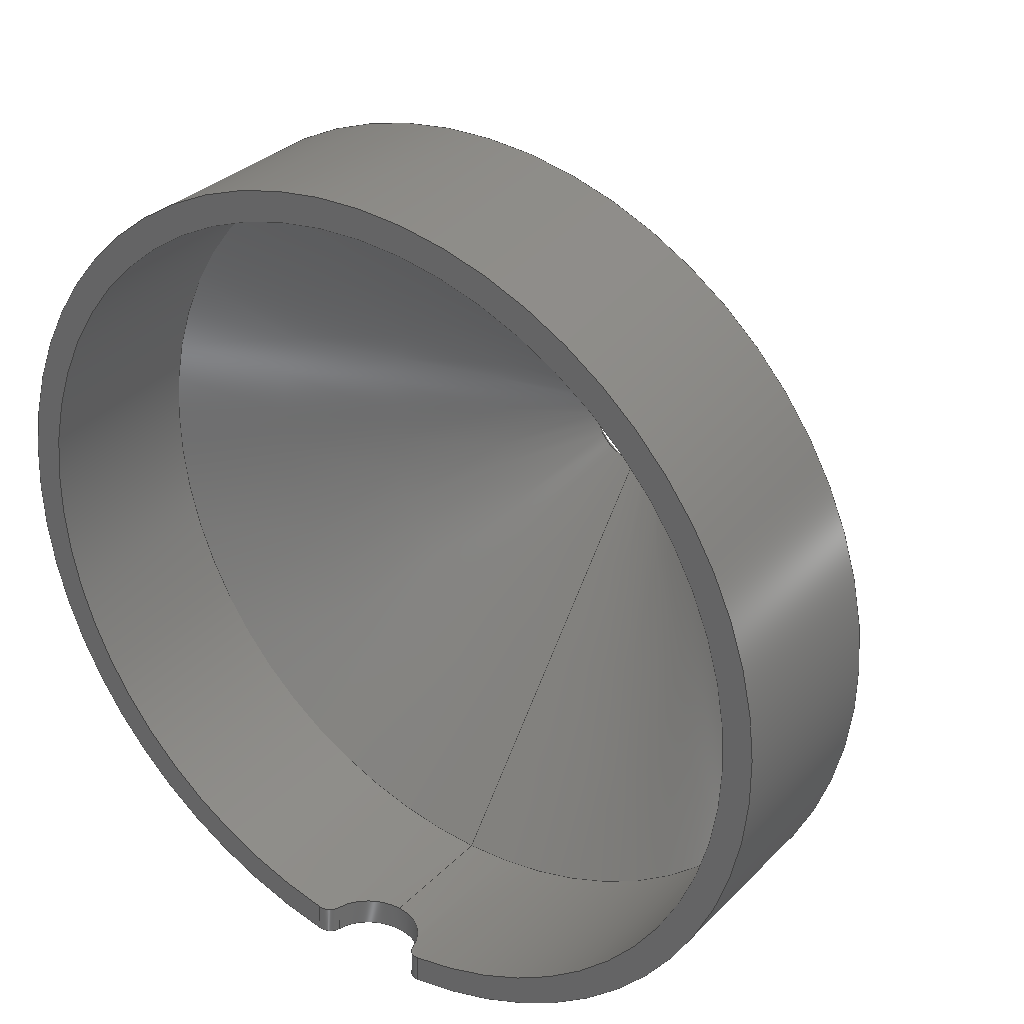
<metadata>
{"format":"step","ext":"step","renderer":"f3d","projection":"perspective","resolution":1024,"background":"white","views":[{"elev":31.5,"azim":-144.2,"up":"+Y"}]}
</metadata>
<code>
ISO-10303-21;
DATA;
#1=MECHANICAL_DESIGN_GEOMETRIC_PRESENTATION_REPRESENTATION('',(#4),#350);
#2=SHAPE_REPRESENTATION_RELATIONSHIP('SRR','None',#357,#3);
#3=ADVANCED_BREP_SHAPE_REPRESENTATION('',(#5),#349);
#4=STYLED_ITEM('',(#367),#5);
#5=MANIFOLD_SOLID_BREP('Body1',#156);
#6=PLANE('',#184);
#7=B_SPLINE_CURVE_WITH_KNOTS('',3,(#242,#243,#244,#245,#246,#247,#248,
#249,#250,#251),.UNSPECIFIED.,.F.,.F.,(4,2,2,2,4),(0.403,0.426,
0.473,0.5206,0.5682),.UNSPECIFIED.);
#8=B_SPLINE_CURVE_WITH_KNOTS('',3,(#255,#256,#257,#258,#259,#260,#261,
#262,#263,#264),.UNSPECIFIED.,.F.,.F.,(4,2,2,2,4),(0.1899,0.2375,
0.2852,0.3322,0.3552),.UNSPECIFIED.);
#9=B_SPLINE_CURVE_WITH_KNOTS('',3,(#268,#269,#270,#271,#272,#273,#274,
#275,#276,#277),.UNSPECIFIED.,.F.,.F.,(4,2,2,2,4),(0.6034,0.7542,
0.9051,1.056,1.13),.UNSPECIFIED.);
#10=B_SPLINE_CURVE_WITH_KNOTS('',3,(#279,#280,#281,#282,#283,#284,#285,
#286,#287,#288),.UNSPECIFIED.,.F.,.F.,(4,2,2,2,4),(0.07717,0.1508,
0.3017,0.4525,0.6034),.UNSPECIFIED.);
#11=B_SPLINE_CURVE_WITH_KNOTS('',3,(#292,#293,#294,#295,#296,#297,#298,
#299,#300,#301),.UNSPECIFIED.,.F.,.F.,(4,2,2,2,4),(-0.6033,-0.4525,
-0.3017,-0.1508,-0.07717),.UNSPECIFIED.);
#12=B_SPLINE_CURVE_WITH_KNOTS('',3,(#302,#303,#304,#305,#306,#307,#308,
#309,#310,#311),.UNSPECIFIED.,.F.,.F.,(4,2,2,2,4),(-1.129,-1.056,
-0.9049,-0.7541,-0.6033),.UNSPECIFIED.);
#13=B_SPLINE_CURVE_WITH_KNOTS('',3,(#318,#319,#320,#321,#322,#323,#324,
#325,#326,#327),.UNSPECIFIED.,.F.,.F.,(4,2,2,2,4),(0.4034,0.4263,
0.4734,0.521,0.5686),.UNSPECIFIED.);
#14=B_SPLINE_CURVE_WITH_KNOTS('',3,(#330,#331,#332,#333,#334,#335,#336,
#337,#338,#339),.UNSPECIFIED.,.F.,.F.,(4,2,2,2,4),(0.1897,0.2373,
0.2848,0.3319,0.3548),.UNSPECIFIED.);
#15=CYLINDRICAL_SURFACE('',#176,1.25);
#16=CYLINDRICAL_SURFACE('',#177,4);
#17=CYLINDRICAL_SURFACE('',#178,31.7);
#18=CYLINDRICAL_SURFACE('',#181,1.25);
#19=CYLINDRICAL_SURFACE('',#182,34);
#20=LINE('',#238,#28);
#21=LINE('',#253,#29);
#22=LINE('',#265,#30);
#23=LINE('',#290,#31);
#24=LINE('',#315,#32);
#25=LINE('',#340,#33);
#26=LINE('',#342,#34);
#27=LINE('',#346,#35);
#28=VECTOR('',#200,34.24);
#29=VECTOR('',#203,10);
#30=VECTOR('',#204,10);
#31=VECTOR('',#207,10);
#32=VECTOR('',#212,31.7);
#33=VECTOR('',#217,10);
#34=VECTOR('',#220,34);
#35=VECTOR('',#227,32.96);
#36=CONICAL_SURFACE('',#174,34.24,0.8798);
#37=CONICAL_SURFACE('',#185,32.96,0.8798);
#38=FACE_OUTER_BOUND('',#47,.T.);
#39=FACE_OUTER_BOUND('',#48,.T.);
#40=FACE_OUTER_BOUND('',#49,.T.);
#41=FACE_OUTER_BOUND('',#50,.T.);
#42=FACE_OUTER_BOUND('',#51,.T.);
#43=FACE_OUTER_BOUND('',#52,.T.);
#44=FACE_OUTER_BOUND('',#53,.T.);
#45=FACE_OUTER_BOUND('',#54,.T.);
#46=FACE_OUTER_BOUND('',#55,.T.);
#47=EDGE_LOOP('',(#100,#101,#102,#103));
#48=EDGE_LOOP('',(#104,#105,#106,#107));
#49=EDGE_LOOP('',(#108,#109,#110,#111));
#50=EDGE_LOOP('',(#112,#113,#114,#115,#116,#117));
#51=EDGE_LOOP('',(#118,#119,#120,#121,#122,#123,#124,#125));
#52=EDGE_LOOP('',(#126,#127,#128,#129));
#53=EDGE_LOOP('',(#130,#131,#132,#133,#134,#135,#136,#137));
#54=EDGE_LOOP('',(#138,#139,#140,#141));
#55=EDGE_LOOP('',(#142,#143,#144,#145));
#56=CIRCLE('',#171,6.364);
#57=CIRCLE('',#172,1.5);
#58=CIRCLE('',#173,4);
#59=CIRCLE('',#175,34);
#60=CIRCLE('',#179,31.7);
#61=CIRCLE('',#180,31.7);
#62=CIRCLE('',#183,34);
#63=VERTEX_POINT('',#230);
#64=VERTEX_POINT('',#232);
#65=VERTEX_POINT('',#236);
#66=VERTEX_POINT('',#240);
#67=VERTEX_POINT('',#241);
#68=VERTEX_POINT('',#252);
#69=VERTEX_POINT('',#254);
#70=VERTEX_POINT('',#267);
#71=VERTEX_POINT('',#278);
#72=VERTEX_POINT('',#289);
#73=VERTEX_POINT('',#291);
#74=VERTEX_POINT('',#313);
#75=VERTEX_POINT('',#316);
#76=VERTEX_POINT('',#329);
#77=EDGE_CURVE('',#63,#63,#56,.T.);
#78=EDGE_CURVE('',#63,#64,#57,.T.);
#79=EDGE_CURVE('',#64,#64,#58,.F.);
#80=EDGE_CURVE('',#65,#65,#59,.F.);
#81=EDGE_CURVE('',#65,#63,#20,.T.);
#82=EDGE_CURVE('',#66,#67,#7,.T.);
#83=EDGE_CURVE('',#67,#68,#21,.T.);
#84=EDGE_CURVE('',#68,#69,#8,.T.);
#85=EDGE_CURVE('',#69,#66,#22,.T.);
#86=EDGE_CURVE('',#70,#69,#9,.T.);
#87=EDGE_CURVE('',#71,#70,#10,.T.);
#88=EDGE_CURVE('',#72,#71,#23,.T.);
#89=EDGE_CURVE('',#73,#72,#11,.T.);
#90=EDGE_CURVE('',#66,#73,#12,.T.);
#91=EDGE_CURVE('',#74,#74,#60,.F.);
#92=EDGE_CURVE('',#74,#70,#24,.T.);
#93=EDGE_CURVE('',#75,#68,#61,.F.);
#94=EDGE_CURVE('',#71,#75,#13,.T.);
#95=EDGE_CURVE('',#76,#72,#14,.T.);
#96=EDGE_CURVE('',#75,#76,#25,.T.);
#97=EDGE_CURVE('',#73,#65,#26,.T.);
#98=EDGE_CURVE('',#67,#76,#62,.T.);
#99=EDGE_CURVE('',#64,#74,#27,.T.);
#100=ORIENTED_EDGE('',*,*,#77,.T.);
#101=ORIENTED_EDGE('',*,*,#78,.T.);
#102=ORIENTED_EDGE('',*,*,#79,.F.);
#103=ORIENTED_EDGE('',*,*,#78,.F.);
#104=ORIENTED_EDGE('',*,*,#80,.T.);
#105=ORIENTED_EDGE('',*,*,#81,.T.);
#106=ORIENTED_EDGE('',*,*,#77,.F.);
#107=ORIENTED_EDGE('',*,*,#81,.F.);
#108=ORIENTED_EDGE('',*,*,#82,.T.);
#109=ORIENTED_EDGE('',*,*,#83,.T.);
#110=ORIENTED_EDGE('',*,*,#84,.T.);
#111=ORIENTED_EDGE('',*,*,#85,.T.);
#112=ORIENTED_EDGE('',*,*,#85,.F.);
#113=ORIENTED_EDGE('',*,*,#86,.F.);
#114=ORIENTED_EDGE('',*,*,#87,.F.);
#115=ORIENTED_EDGE('',*,*,#88,.F.);
#116=ORIENTED_EDGE('',*,*,#89,.F.);
#117=ORIENTED_EDGE('',*,*,#90,.F.);
#118=ORIENTED_EDGE('',*,*,#91,.T.);
#119=ORIENTED_EDGE('',*,*,#92,.T.);
#120=ORIENTED_EDGE('',*,*,#86,.T.);
#121=ORIENTED_EDGE('',*,*,#84,.F.);
#122=ORIENTED_EDGE('',*,*,#93,.F.);
#123=ORIENTED_EDGE('',*,*,#94,.F.);
#124=ORIENTED_EDGE('',*,*,#87,.T.);
#125=ORIENTED_EDGE('',*,*,#92,.F.);
#126=ORIENTED_EDGE('',*,*,#95,.T.);
#127=ORIENTED_EDGE('',*,*,#88,.T.);
#128=ORIENTED_EDGE('',*,*,#94,.T.);
#129=ORIENTED_EDGE('',*,*,#96,.T.);
#130=ORIENTED_EDGE('',*,*,#82,.F.);
#131=ORIENTED_EDGE('',*,*,#90,.T.);
#132=ORIENTED_EDGE('',*,*,#97,.T.);
#133=ORIENTED_EDGE('',*,*,#80,.F.);
#134=ORIENTED_EDGE('',*,*,#97,.F.);
#135=ORIENTED_EDGE('',*,*,#89,.T.);
#136=ORIENTED_EDGE('',*,*,#95,.F.);
#137=ORIENTED_EDGE('',*,*,#98,.F.);
#138=ORIENTED_EDGE('',*,*,#83,.F.);
#139=ORIENTED_EDGE('',*,*,#98,.T.);
#140=ORIENTED_EDGE('',*,*,#96,.F.);
#141=ORIENTED_EDGE('',*,*,#93,.T.);
#142=ORIENTED_EDGE('',*,*,#79,.T.);
#143=ORIENTED_EDGE('',*,*,#99,.T.);
#144=ORIENTED_EDGE('',*,*,#91,.F.);
#145=ORIENTED_EDGE('',*,*,#99,.F.);
#146=TOROIDAL_SURFACE('',#170,5.408,1.5);
#147=ADVANCED_FACE('',(#38),#146,.T.);
#148=ADVANCED_FACE('',(#39),#36,.T.);
#149=ADVANCED_FACE('',(#40),#15,.T.);
#150=ADVANCED_FACE('',(#41),#16,.F.);
#151=ADVANCED_FACE('',(#42),#17,.F.);
#152=ADVANCED_FACE('',(#43),#18,.T.);
#153=ADVANCED_FACE('',(#44),#19,.T.);
#154=ADVANCED_FACE('',(#45),#6,.T.);
#155=ADVANCED_FACE('',(#46),#37,.F.);
#156=CLOSED_SHELL('',(#147,#148,#149,#150,#151,#152,#153,#154,#155));
#157=DERIVED_UNIT_ELEMENT(#159,1);
#158=DERIVED_UNIT_ELEMENT(#352,-3);
#159=(
MASS_UNIT()
NAMED_UNIT(*)
SI_UNIT(.KILO.,.GRAM.)
);
#160=DERIVED_UNIT((#157,#158));
#161=MEASURE_REPRESENTATION_ITEM('density measure',
POSITIVE_RATIO_MEASURE(7850),#160);
#162=PROPERTY_DEFINITION_REPRESENTATION(#167,#164);
#163=PROPERTY_DEFINITION_REPRESENTATION(#168,#165);
#164=REPRESENTATION('material name',(#166),#349);
#165=REPRESENTATION('density',(#161),#349);
#166=DESCRIPTIVE_REPRESENTATION_ITEM('Steel','Steel');
#167=PROPERTY_DEFINITION('material property','material name',#359);
#168=PROPERTY_DEFINITION('material property','density of part',#359);
#169=AXIS2_PLACEMENT_3D('',#228,#186,#187);
#170=AXIS2_PLACEMENT_3D('',#229,#188,#189);
#171=AXIS2_PLACEMENT_3D('',#231,#190,#191);
#172=AXIS2_PLACEMENT_3D('',#233,#192,#193);
#173=AXIS2_PLACEMENT_3D('',#234,#194,#195);
#174=AXIS2_PLACEMENT_3D('',#235,#196,#197);
#175=AXIS2_PLACEMENT_3D('',#237,#198,#199);
#176=AXIS2_PLACEMENT_3D('',#239,#201,#202);
#177=AXIS2_PLACEMENT_3D('',#266,#205,#206);
#178=AXIS2_PLACEMENT_3D('',#312,#208,#209);
#179=AXIS2_PLACEMENT_3D('',#314,#210,#211);
#180=AXIS2_PLACEMENT_3D('',#317,#213,#214);
#181=AXIS2_PLACEMENT_3D('',#328,#215,#216);
#182=AXIS2_PLACEMENT_3D('',#341,#218,#219);
#183=AXIS2_PLACEMENT_3D('',#343,#221,#222);
#184=AXIS2_PLACEMENT_3D('',#344,#223,#224);
#185=AXIS2_PLACEMENT_3D('',#345,#225,#226);
#186=DIRECTION('axis',(0,0,1));
#187=DIRECTION('refdir',(1,0,0));
#188=DIRECTION('center_axis',(-3.832e-17,-1.003e-18,
-1));
#189=DIRECTION('ref_axis',(-0.02618,0.9997,0));
#190=DIRECTION('center_axis',(3.832e-17,1.003e-18,
1));
#191=DIRECTION('ref_axis',(-0.02618,0.9997,0));
#192=DIRECTION('center_axis',(-0.9997,-0.02618,3.833e-17));
#193=DIRECTION('ref_axis',(0.02618,-0.9997,0));
#194=DIRECTION('center_axis',(-5.26e-17,5.451e-16,
-1));
#195=DIRECTION('ref_axis',(0.02618,-0.9997,-5.463e-16));
#196=DIRECTION('center_axis',(-5.26e-17,5.451e-16,
-1));
#197=DIRECTION('ref_axis',(-0.02618,0.9997,5.463e-16));
#198=DIRECTION('center_axis',(-5.26e-17,5.451e-16,
-1));
#199=DIRECTION('ref_axis',(-0.02618,0.9997,5.463e-16));
#200=DIRECTION('',(-0.02017,0.7704,0.6373));
#201=DIRECTION('center_axis',(0.02618,-0.9997,-5.463e-16));
#202=DIRECTION('ref_axis',(0.6335,0.01659,-0.7736));
#203=DIRECTION('',(-0.02618,0.9997,5.463e-16));
#204=DIRECTION('',(0.02618,-0.9997,-5.463e-16));
#205=DIRECTION('center_axis',(-0.02618,0.9997,5.463e-16));
#206=DIRECTION('ref_axis',(0.9997,0.02618,-9.955e-17));
#207=DIRECTION('',(-0.02618,0.9997,5.463e-16));
#208=DIRECTION('center_axis',(-5.26e-17,5.451e-16,
-1));
#209=DIRECTION('ref_axis',(-0.02618,0.9997,5.463e-16));
#210=DIRECTION('center_axis',(-5.26e-17,5.451e-16,
-1));
#211=DIRECTION('ref_axis',(-0.02618,0.9997,5.463e-16));
#212=DIRECTION('',(-5.26e-17,5.451e-16,-1));
#213=DIRECTION('center_axis',(-5.26e-17,5.451e-16,
-1));
#214=DIRECTION('ref_axis',(-0.02618,0.9997,5.463e-16));
#215=DIRECTION('center_axis',(-0.02618,0.9997,5.463e-16));
#216=DIRECTION('ref_axis',(-0.6335,-0.01659,-0.7736));
#217=DIRECTION('',(0.02618,-0.9997,-5.463e-16));
#218=DIRECTION('center_axis',(-5.26e-17,5.451e-16,
-1));
#219=DIRECTION('ref_axis',(-0.02618,0.9997,5.463e-16));
#220=DIRECTION('',(5.26e-17,-5.451e-16,1));
#221=DIRECTION('center_axis',(-5.26e-17,5.451e-16,
-1));
#222=DIRECTION('ref_axis',(-0.02618,0.9997,5.463e-16));
#223=DIRECTION('center_axis',(-5.26e-17,5.451e-16,
-1));
#224=DIRECTION('ref_axis',(0.02618,-0.9997,-5.463e-16));
#225=DIRECTION('center_axis',(-5.26e-17,5.451e-16,
-1));
#226=DIRECTION('ref_axis',(-0.02618,0.9997,5.463e-16));
#227=DIRECTION('',(0.02017,-0.7704,-0.6373));
#228=CARTESIAN_POINT('',(0,0,0));
#229=CARTESIAN_POINT('Origin',(2.472e-06,-3.337e-06,
94.49));
#230=CARTESIAN_POINT('',(0.1666,-6.362,95.65));
#231=CARTESIAN_POINT('Origin',(2.472e-06,-3.337e-06,
95.65));
#232=CARTESIAN_POINT('',(0.1047,-3.999,95.01));
#233=CARTESIAN_POINT('Origin',(0.1416,-5.407,94.49));
#234=CARTESIAN_POINT('Origin',(2.472e-06,-3.337e-06,
95.01));
#235=CARTESIAN_POINT('Origin',(2.472e-06,-3.337e-06,72.6));
#236=CARTESIAN_POINT('',(0.89,-33.99,72.8));
#237=CARTESIAN_POINT('Origin',(2.472e-06,-3.337e-06,
72.8));
#238=CARTESIAN_POINT('',(0.8962,-34.22,72.6));
#239=CARTESIAN_POINT('Origin',(-4.648,-19.13,59.05));
#240=CARTESIAN_POINT('',(-3.036,-33.86,58.8));
#241=CARTESIAN_POINT('',(-4.266,-33.73,57.8));
#242=CARTESIAN_POINT('Ctrl Pts',(-3.036,-33.86,58.8));
#243=CARTESIAN_POINT('Ctrl Pts',(-3.052,-33.86,58.73));
#244=CARTESIAN_POINT('Ctrl Pts',(-3.076,-33.86,58.65));
#245=CARTESIAN_POINT('Ctrl Pts',(-3.171,-33.85,58.42));
#246=CARTESIAN_POINT('Ctrl Pts',(-3.267,-33.84,58.28));
#247=CARTESIAN_POINT('Ctrl Pts',(-3.489,-33.82,58.06));
#248=CARTESIAN_POINT('Ctrl Pts',(-3.631,-33.81,57.96));
#249=CARTESIAN_POINT('Ctrl Pts',(-3.94,-33.77,57.83));
#250=CARTESIAN_POINT('Ctrl Pts',(-4.108,-33.75,57.8));
#251=CARTESIAN_POINT('Ctrl Pts',(-4.266,-33.73,57.8));
#252=CARTESIAN_POINT('',(-4.327,-31.4,57.8));
#253=CARTESIAN_POINT('',(-4.648,-19.13,57.8));
#254=CARTESIAN_POINT('',(-3.097,-31.55,58.8));
#255=CARTESIAN_POINT('Ctrl Pts',(-4.327,-31.4,57.8));
#256=CARTESIAN_POINT('Ctrl Pts',(-4.169,-31.43,57.8));
#257=CARTESIAN_POINT('Ctrl Pts',(-4.001,-31.45,57.83));
#258=CARTESIAN_POINT('Ctrl Pts',(-3.691,-31.48,57.96));
#259=CARTESIAN_POINT('Ctrl Pts',(-3.55,-31.5,58.06));
#260=CARTESIAN_POINT('Ctrl Pts',(-3.327,-31.53,58.28));
#261=CARTESIAN_POINT('Ctrl Pts',(-3.231,-31.53,58.42));
#262=CARTESIAN_POINT('Ctrl Pts',(-3.136,-31.54,58.65));
#263=CARTESIAN_POINT('Ctrl Pts',(-3.113,-31.55,58.73));
#264=CARTESIAN_POINT('Ctrl Pts',(-3.097,-31.55,58.8));
#265=CARTESIAN_POINT('',(-3.423,-19.1,58.8));
#266=CARTESIAN_POINT('Origin',(0.4974,-18.99,58.02));
#267=CARTESIAN_POINT('',(0.8298,-31.69,62.02));
#268=CARTESIAN_POINT('Ctrl Pts',(0.8298,-31.69,62.02));
#269=CARTESIAN_POINT('Ctrl Pts',(0.3272,-31.7,62.02));
#270=CARTESIAN_POINT('Ctrl Pts',(-0.209,-31.7,61.92));
#271=CARTESIAN_POINT('Ctrl Pts',(-1.195,-31.68,61.51));
#272=CARTESIAN_POINT('Ctrl Pts',(-1.645,-31.66,61.2));
#273=CARTESIAN_POINT('Ctrl Pts',(-2.357,-31.61,60.49));
#274=CARTESIAN_POINT('Ctrl Pts',(-2.665,-31.59,60.04));
#275=CARTESIAN_POINT('Ctrl Pts',(-2.97,-31.56,59.31));
#276=CARTESIAN_POINT('Ctrl Pts',(-3.046,-31.55,59.06));
#277=CARTESIAN_POINT('Ctrl Pts',(-3.097,-31.55,58.8));
#278=CARTESIAN_POINT('',(4.744,-31.34,58.8));
#279=CARTESIAN_POINT('Ctrl Pts',(4.744,-31.34,58.8));
#280=CARTESIAN_POINT('Ctrl Pts',(4.693,-31.35,59.06));
#281=CARTESIAN_POINT('Ctrl Pts',(4.617,-31.36,59.31));
#282=CARTESIAN_POINT('Ctrl Pts',(4.315,-31.41,60.04));
#283=CARTESIAN_POINT('Ctrl Pts',(4.008,-31.45,60.49));
#284=CARTESIAN_POINT('Ctrl Pts',(3.3,-31.53,61.2));
#285=CARTESIAN_POINT('Ctrl Pts',(2.852,-31.58,61.51));
#286=CARTESIAN_POINT('Ctrl Pts',(1.868,-31.65,61.92));
#287=CARTESIAN_POINT('Ctrl Pts',(1.332,-31.68,62.02));
#288=CARTESIAN_POINT('Ctrl Pts',(0.8298,-31.69,62.02));
#289=CARTESIAN_POINT('',(4.804,-33.66,58.8));
#290=CARTESIAN_POINT('',(4.418,-18.89,58.8));
#291=CARTESIAN_POINT('',(0.89,-33.99,62.02));
#292=CARTESIAN_POINT('Ctrl Pts',(0.89,-33.99,62.02));
#293=CARTESIAN_POINT('Ctrl Pts',(1.393,-33.98,62.02));
#294=CARTESIAN_POINT('Ctrl Pts',(1.928,-33.95,61.92));
#295=CARTESIAN_POINT('Ctrl Pts',(2.912,-33.88,61.51));
#296=CARTESIAN_POINT('Ctrl Pts',(3.36,-33.84,61.2));
#297=CARTESIAN_POINT('Ctrl Pts',(4.068,-33.76,60.49));
#298=CARTESIAN_POINT('Ctrl Pts',(4.375,-33.72,60.04));
#299=CARTESIAN_POINT('Ctrl Pts',(4.678,-33.68,59.31));
#300=CARTESIAN_POINT('Ctrl Pts',(4.754,-33.67,59.06));
#301=CARTESIAN_POINT('Ctrl Pts',(4.804,-33.66,58.8));
#302=CARTESIAN_POINT('Ctrl Pts',(-3.036,-33.86,58.8));
#303=CARTESIAN_POINT('Ctrl Pts',(-2.985,-33.87,59.06));
#304=CARTESIAN_POINT('Ctrl Pts',(-2.909,-33.88,59.31));
#305=CARTESIAN_POINT('Ctrl Pts',(-2.605,-33.9,60.04));
#306=CARTESIAN_POINT('Ctrl Pts',(-2.296,-33.92,60.49));
#307=CARTESIAN_POINT('Ctrl Pts',(-1.585,-33.96,61.2));
#308=CARTESIAN_POINT('Ctrl Pts',(-1.135,-33.98,61.51));
#309=CARTESIAN_POINT('Ctrl Pts',(-0.1486,-34,61.92));
#310=CARTESIAN_POINT('Ctrl Pts',(0.3874,-34,62.02));
#311=CARTESIAN_POINT('Ctrl Pts',(0.89,-33.99,62.02));
#312=CARTESIAN_POINT('Origin',(2.472e-06,-3.337e-06,
68.6));
#313=CARTESIAN_POINT('',(0.8298,-31.69,72.1));
#314=CARTESIAN_POINT('Origin',(2.472e-06,-3.337e-06,
72.1));
#315=CARTESIAN_POINT('',(0.8298,-31.69,68.6));
#316=CARTESIAN_POINT('',(5.964,-31.13,57.8));
#317=CARTESIAN_POINT('Origin',(2.472e-06,-3.337e-06,
57.8));
#318=CARTESIAN_POINT('Ctrl Pts',(4.744,-31.34,58.8));
#319=CARTESIAN_POINT('Ctrl Pts',(4.759,-31.34,58.73));
#320=CARTESIAN_POINT('Ctrl Pts',(4.783,-31.34,58.65));
#321=CARTESIAN_POINT('Ctrl Pts',(4.877,-31.32,58.42));
#322=CARTESIAN_POINT('Ctrl Pts',(4.973,-31.31,58.28));
#323=CARTESIAN_POINT('Ctrl Pts',(5.193,-31.27,58.06));
#324=CARTESIAN_POINT('Ctrl Pts',(5.334,-31.25,57.96));
#325=CARTESIAN_POINT('Ctrl Pts',(5.642,-31.19,57.83));
#326=CARTESIAN_POINT('Ctrl Pts',(5.808,-31.16,57.8));
#327=CARTESIAN_POINT('Ctrl Pts',(5.964,-31.13,57.8));
#328=CARTESIAN_POINT('Origin',(5.643,-18.86,59.05));
#329=CARTESIAN_POINT('',(6.025,-33.46,57.8));
#330=CARTESIAN_POINT('Ctrl Pts',(6.025,-33.46,57.8));
#331=CARTESIAN_POINT('Ctrl Pts',(5.869,-33.49,57.8));
#332=CARTESIAN_POINT('Ctrl Pts',(5.702,-33.52,57.83));
#333=CARTESIAN_POINT('Ctrl Pts',(5.395,-33.57,57.96));
#334=CARTESIAN_POINT('Ctrl Pts',(5.254,-33.59,58.06));
#335=CARTESIAN_POINT('Ctrl Pts',(5.033,-33.63,58.28));
#336=CARTESIAN_POINT('Ctrl Pts',(4.938,-33.64,58.42));
#337=CARTESIAN_POINT('Ctrl Pts',(4.844,-33.65,58.65));
#338=CARTESIAN_POINT('Ctrl Pts',(4.82,-33.66,58.73));
#339=CARTESIAN_POINT('Ctrl Pts',(4.804,-33.66,58.8));
#340=CARTESIAN_POINT('',(5.643,-18.86,57.8));
#341=CARTESIAN_POINT('Origin',(2.472e-06,-3.337e-06,
68.6));
#342=CARTESIAN_POINT('',(0.89,-33.99,68.6));
#343=CARTESIAN_POINT('Origin',(2.472e-06,-3.337e-06,
57.8));
#344=CARTESIAN_POINT('Origin',(-0.8962,34.22,57.8));
#345=CARTESIAN_POINT('Origin',(2.472e-06,-3.337e-06,
71.06));
#346=CARTESIAN_POINT('',(0.8628,-32.95,71.06));
#347=UNCERTAINTY_MEASURE_WITH_UNIT(LENGTH_MEASURE(0.01),#351,
'DISTANCE_ACCURACY_VALUE',
'Maximum model space distance between geometric entities at asserted c
onnectivities');
#348=UNCERTAINTY_MEASURE_WITH_UNIT(LENGTH_MEASURE(0.01),#351,
'DISTANCE_ACCURACY_VALUE',
'Maximum model space distance between geometric entities at asserted c
onnectivities');
#349=(
GEOMETRIC_REPRESENTATION_CONTEXT(3)
GLOBAL_UNCERTAINTY_ASSIGNED_CONTEXT((#347))
GLOBAL_UNIT_ASSIGNED_CONTEXT((#351,#353,#354))
REPRESENTATION_CONTEXT('','3D')
);
#350=(
GEOMETRIC_REPRESENTATION_CONTEXT(3)
GLOBAL_UNCERTAINTY_ASSIGNED_CONTEXT((#348))
GLOBAL_UNIT_ASSIGNED_CONTEXT((#351,#353,#354))
REPRESENTATION_CONTEXT('','3D')
);
#351=(
LENGTH_UNIT()
NAMED_UNIT(*)
SI_UNIT(.MILLI.,.METRE.)
);
#352=(
LENGTH_UNIT()
NAMED_UNIT(*)
SI_UNIT($,.METRE.)
);
#353=(
NAMED_UNIT(*)
PLANE_ANGLE_UNIT()
SI_UNIT($,.RADIAN.)
);
#354=(
NAMED_UNIT(*)
SI_UNIT($,.STERADIAN.)
SOLID_ANGLE_UNIT()
);
#355=SHAPE_DEFINITION_REPRESENTATION(#356,#357);
#356=PRODUCT_DEFINITION_SHAPE('',$,#359);
#357=SHAPE_REPRESENTATION('',(#169),#349);
#358=PRODUCT_DEFINITION_CONTEXT('part definition',#363,'design');
#359=PRODUCT_DEFINITION('Cousa_lighshield _v4',
'Cousa_lighshield _v4 v1',#360,#358);
#360=PRODUCT_DEFINITION_FORMATION('',$,#365);
#361=PRODUCT_RELATED_PRODUCT_CATEGORY('Cousa_lighshield _v4 v1',
'Cousa_lighshield _v4 v1',(#365));
#362=APPLICATION_PROTOCOL_DEFINITION('international standard',
'automotive_design',2009,#363);
#363=APPLICATION_CONTEXT(
'Core Data for Automotive Mechanical Design Process');
#364=PRODUCT_CONTEXT('part definition',#363,'mechanical');
#365=PRODUCT('Cousa_lighshield _v4','Cousa_lighshield _v4 v1',$,(#364));
#366=PRESENTATION_STYLE_ASSIGNMENT((#368));
#367=PRESENTATION_STYLE_ASSIGNMENT((#369));
#368=SURFACE_STYLE_USAGE(.BOTH.,#370);
#369=SURFACE_STYLE_USAGE(.BOTH.,#371);
#370=SURFACE_SIDE_STYLE('',(#372));
#371=SURFACE_SIDE_STYLE('',(#373));
#372=SURFACE_STYLE_FILL_AREA(#374);
#373=SURFACE_STYLE_FILL_AREA(#375);
#374=FILL_AREA_STYLE('Steel - Satin',(#376));
#375=FILL_AREA_STYLE('Opaque(160,160,160)',(#377));
#376=FILL_AREA_STYLE_COLOUR('Steel - Satin',#378);
#377=FILL_AREA_STYLE_COLOUR('Opaque(160,160,160)',#379);
#378=COLOUR_RGB('Steel - Satin',0.6275,0.6275,0.6275);
#379=COLOUR_RGB('Opaque(160,160,160)',0.6275,0.6275,
0.6275);
ENDSEC;
END-ISO-10303-21;

</code>
